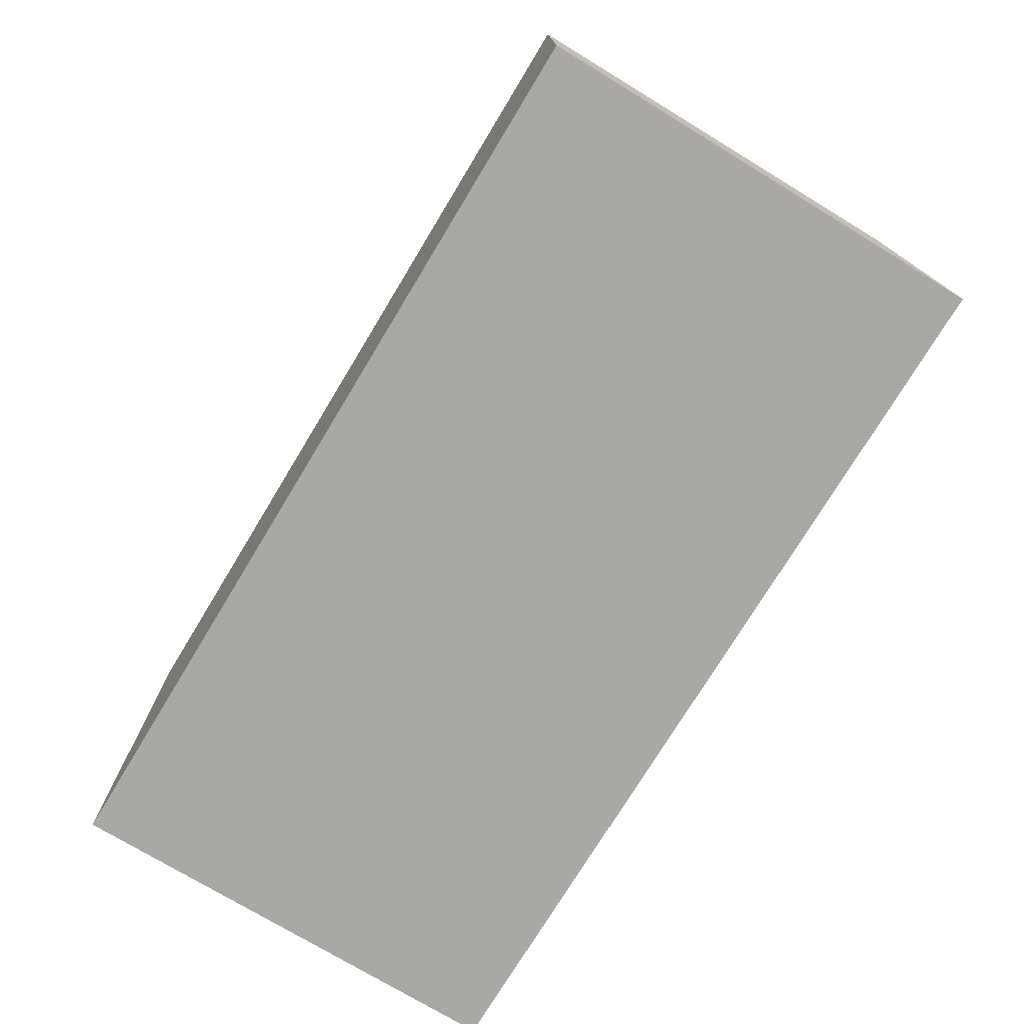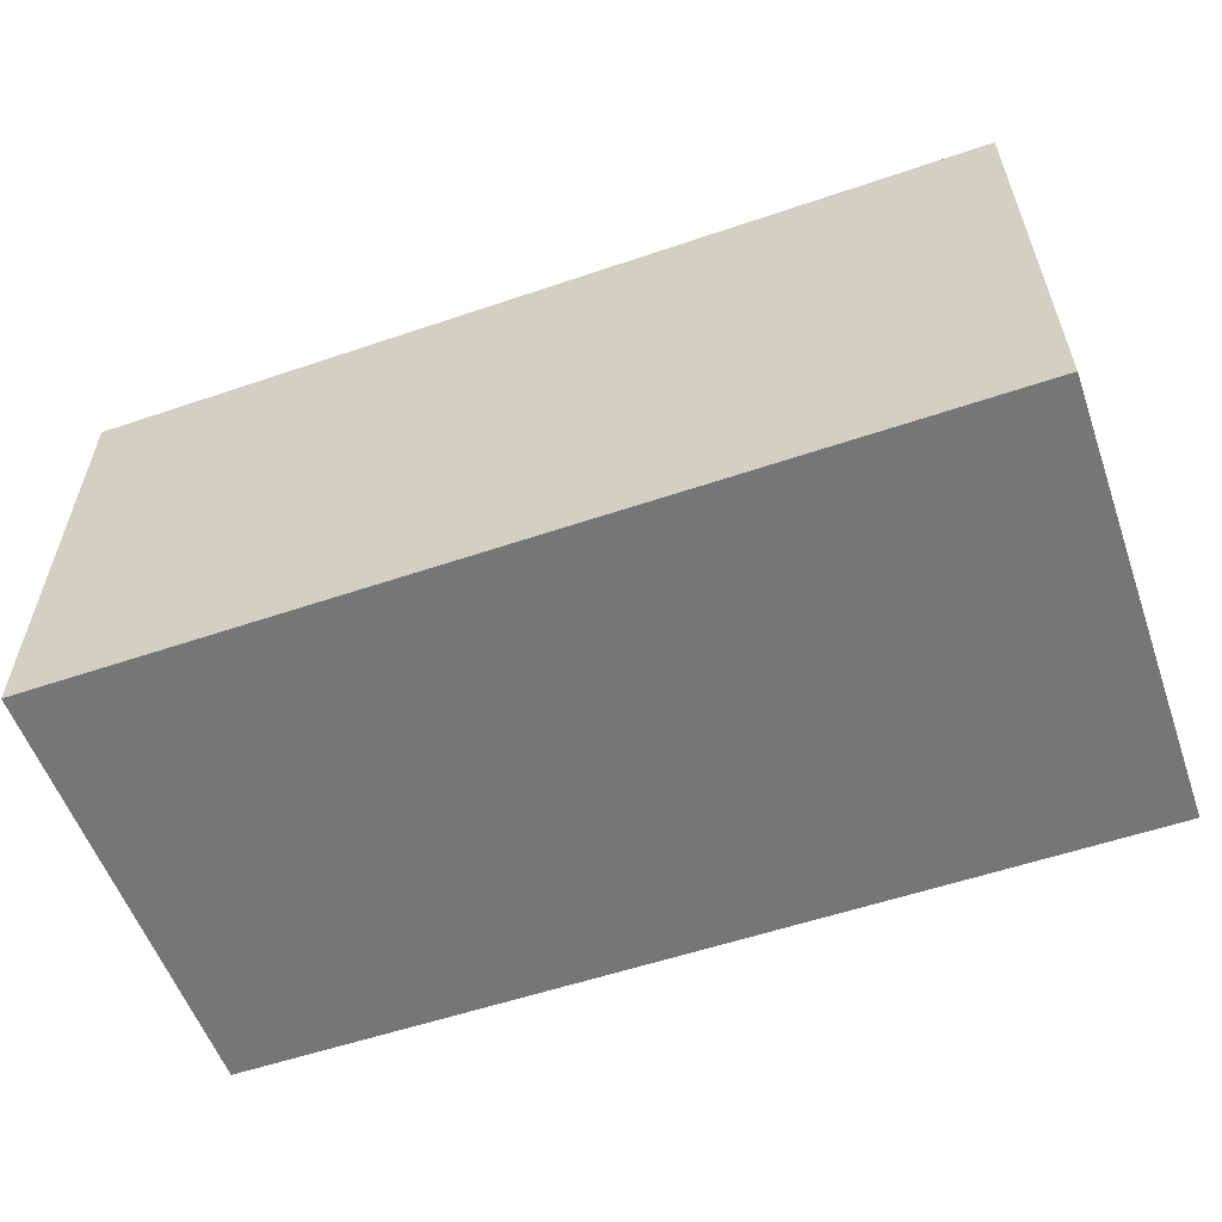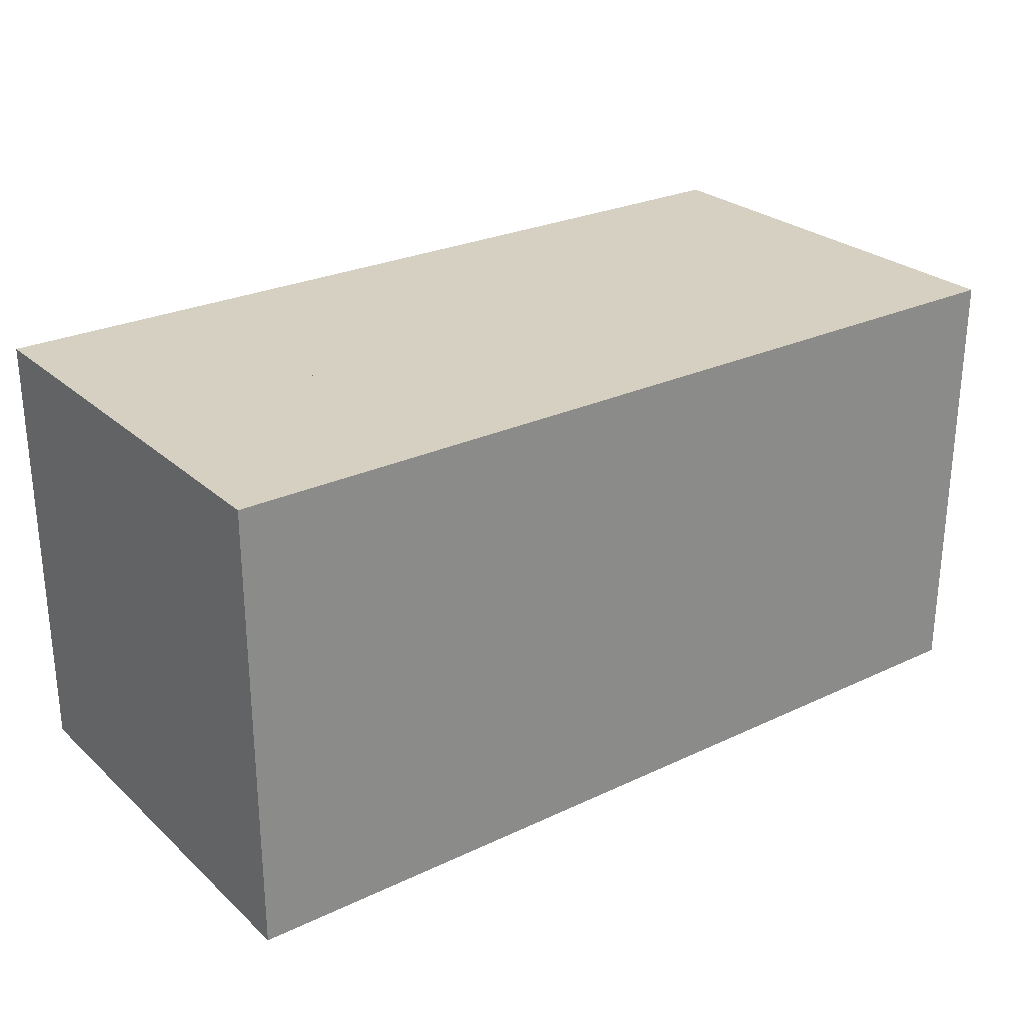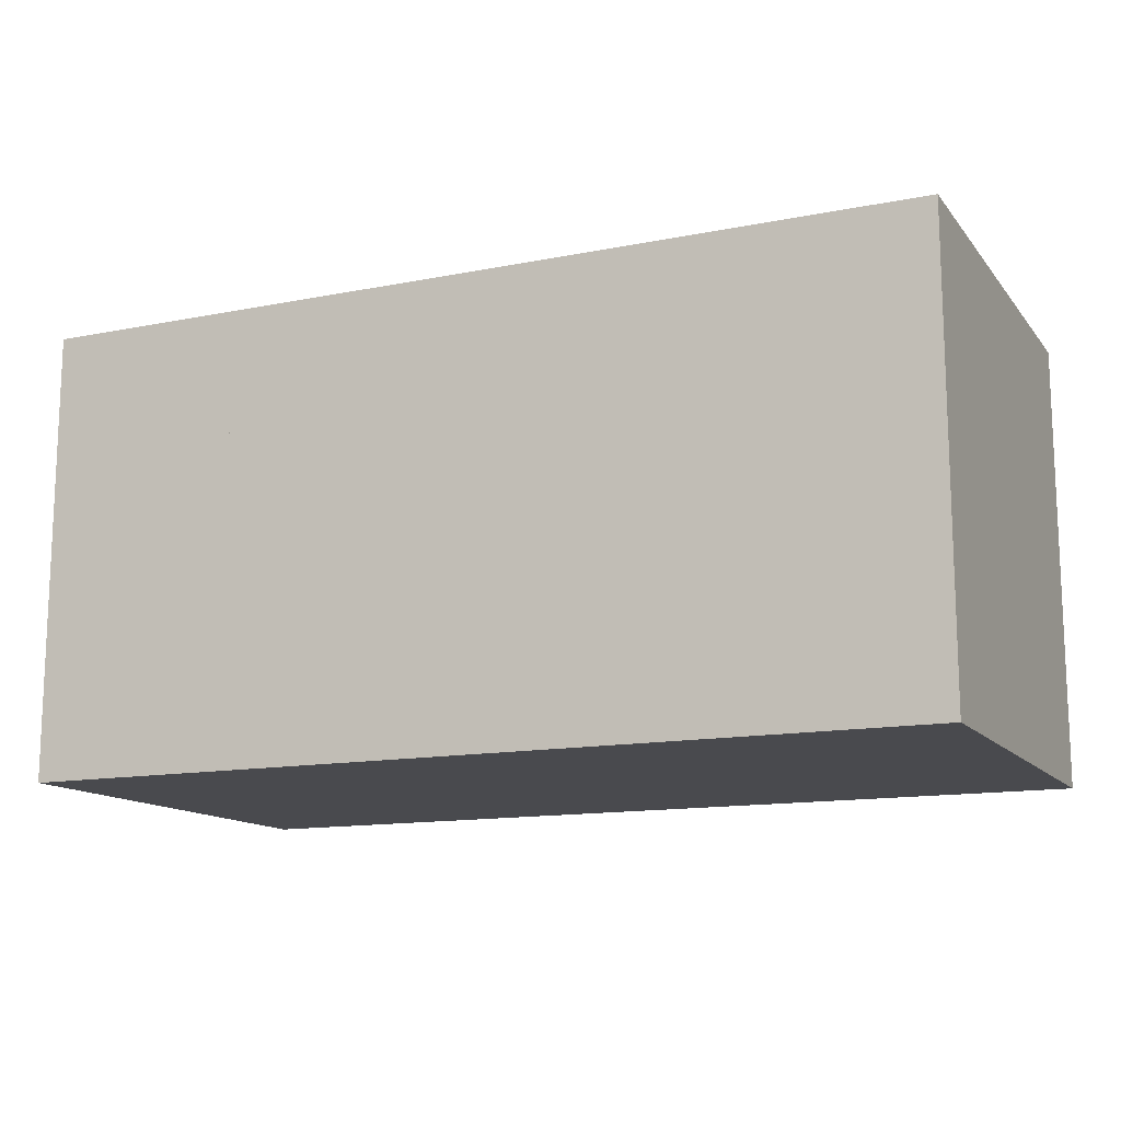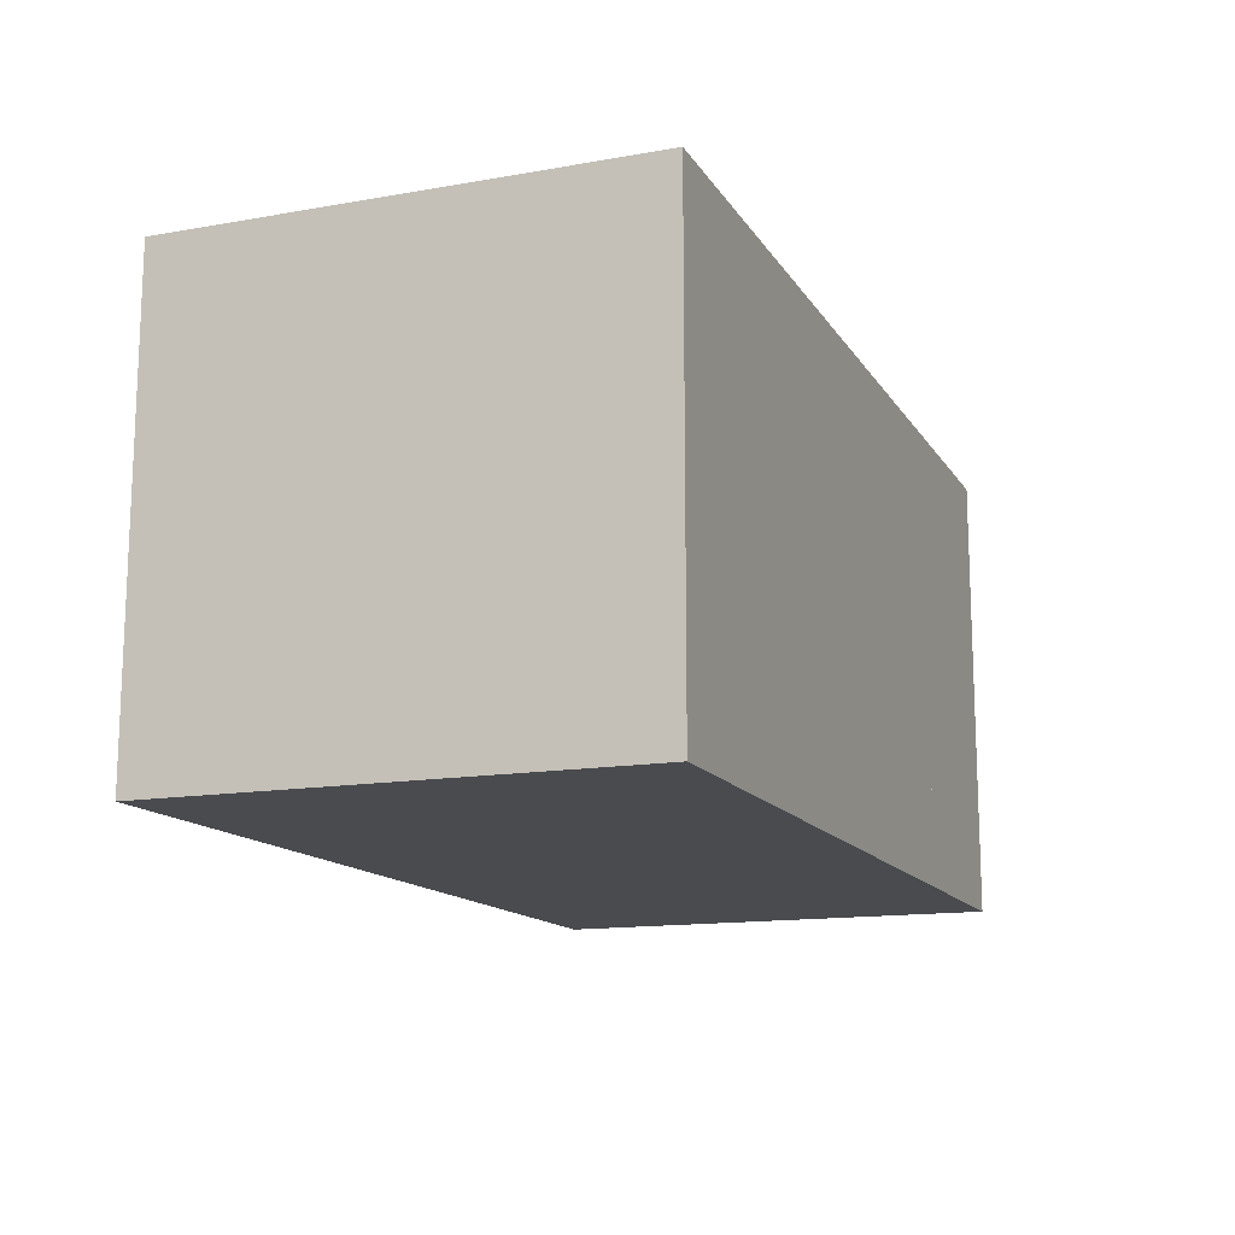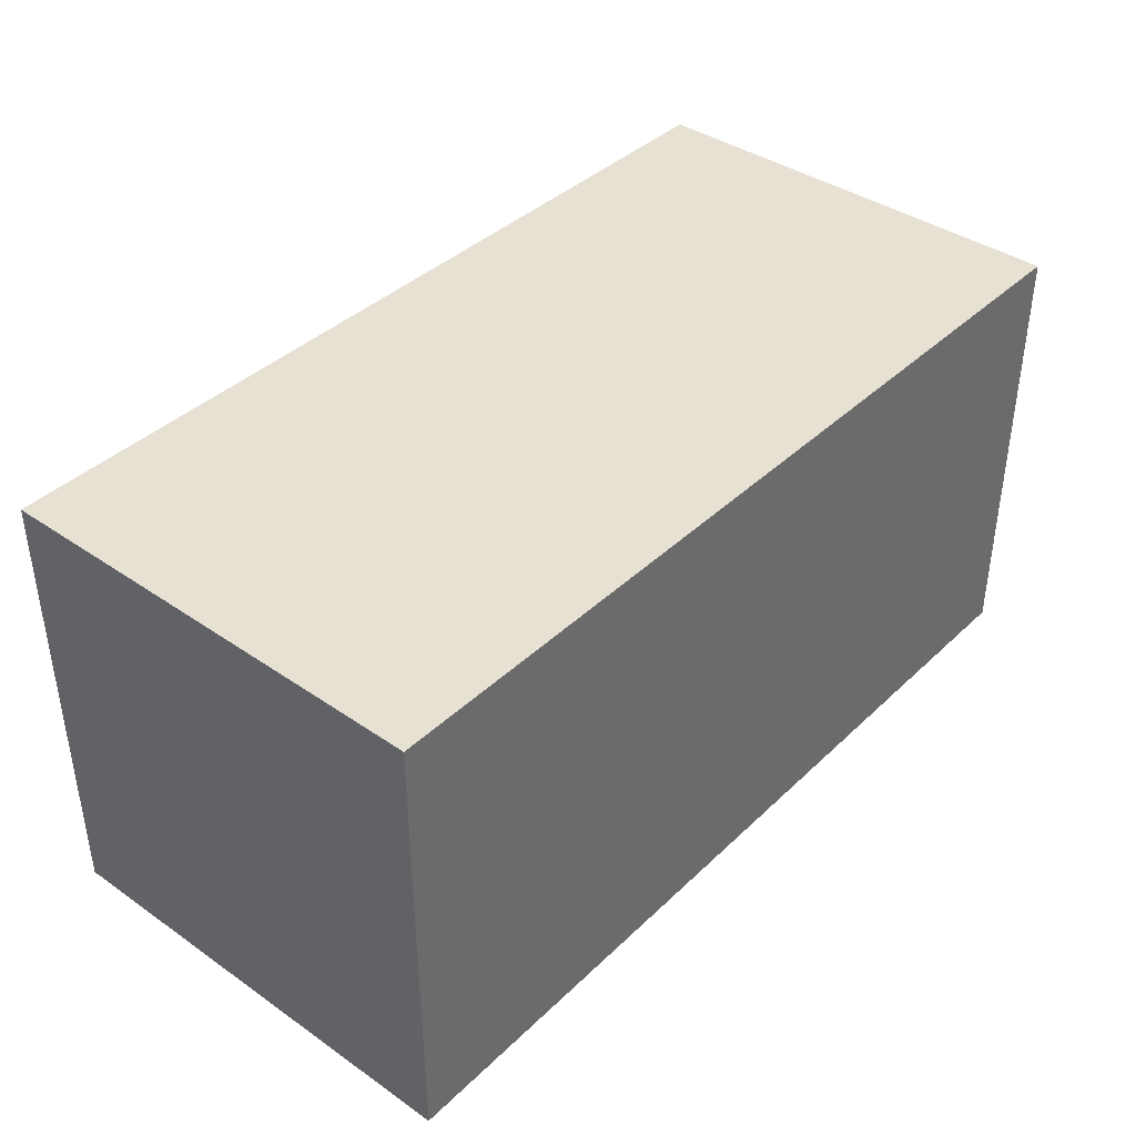
<metadata>
{"format":"obj","ext":"obj","renderer":"f3d","projection":"perspective","resolution":1024,"background":"white","views":[{"elev":-75.0,"azim":58.8,"up":"+Z"},{"elev":-56.7,"azim":19.5,"up":"+Y"},{"elev":26.5,"azim":143.6,"up":"+Y"},{"elev":-13.4,"azim":24.2,"up":"+Y"},{"elev":-14.0,"azim":-68.8,"up":"+Z"},{"elev":39.5,"azim":130.6,"up":"+Z"}]}
</metadata>
<code>
v 0.044 0 -0.04
v -0.044 0 -0.04
v -0.044 0.08 -0.04
v 0.044 0.08 -0.04
v -0.044 0 0.04
v 0.044 0 0.04
v 0.044 0.08 0.04
v -0.044 0.08 0.04
v 0.044 0.08 0.04
v 0.044 0.08 -0.04
v -0.044 0.08 -0.04
v -0.044 0.08 0.04
v 0.044 0 0.04
v 0.044 0 -0.04
v 0.044 0.08 -0.04
v 0.044 0.08 0.04
v -0.044 0 -0.04
v -0.044 0 0.04
v -0.044 0.08 0.04
v -0.044 0.08 -0.04
v 0.044 0 -0.04
v 0.044 0 0.04
v -0.044 0 0.04
v -0.044 0 -0.04
v 0.044 0 0.04
v 0.08 0 0.04
v 0.08 0.08 0.04
v 0.044 0.08 0.04
v 0.08 0 -0.04
v 0.08 0 0.04
v 0.044 0 0.04
v 0.044 0 -0.04
v 0.08 0.08 0.04
v 0.08 0.08 -0.04
v 0.044 0.08 -0.04
v 0.044 0.08 0.04
v 0.044 0 -0.04
v 0.044 0 0.04
v 0.044 0.08 0.04
v 0.044 0.08 -0.04
v 0.08 0 0.04
v 0.08 0 -0.04
v 0.08 0.08 -0.04
v 0.08 0.08 0.04
v 0.08 0 -0.04
v 0.044 0 -0.04
v 0.044 0.08 -0.04
v 0.08 0.08 -0.04
v -0.08 0 0.04
v -0.044 0 0.04
v -0.044 0.08 0.04
v -0.08 0.08 0.04
v -0.08 0 0.04
v -0.08 0 -0.04
v -0.044 0 -0.04
v -0.044 0 0.04
v -0.044 0 -0.04
v -0.08 0 -0.04
v -0.08 0.08 -0.04
v -0.044 0.08 -0.04
v -0.044 0 0.04
v -0.044 0 -0.04
v -0.044 0.08 -0.04
v -0.044 0.08 0.04
v -0.08 0 -0.04
v -0.08 0 0.04
v -0.08 0.08 0.04
v -0.08 0.08 -0.04
v -0.08 0.08 -0.04
v -0.08 0.08 0.04
v -0.044 0.08 0.04
v -0.044 0.08 -0.04
f 1 2 4
f 4 2 3
f 5 6 8
f 8 6 7
f 9 10 12
f 12 10 11
f 13 14 16
f 16 14 15
f 17 18 20
f 20 18 19
f 22 23 21
f 21 23 24
f 25 26 28
f 28 26 27
f 30 31 29
f 29 31 32
f 33 34 36
f 36 34 35
f 37 38 40
f 40 38 39
f 41 42 44
f 44 42 43
f 45 46 48
f 48 46 47
f 49 50 52
f 52 50 51
f 54 55 53
f 53 55 56
f 57 58 60
f 60 58 59
f 61 62 64
f 64 62 63
f 65 66 68
f 68 66 67
f 69 70 72
f 72 70 71

</code>
